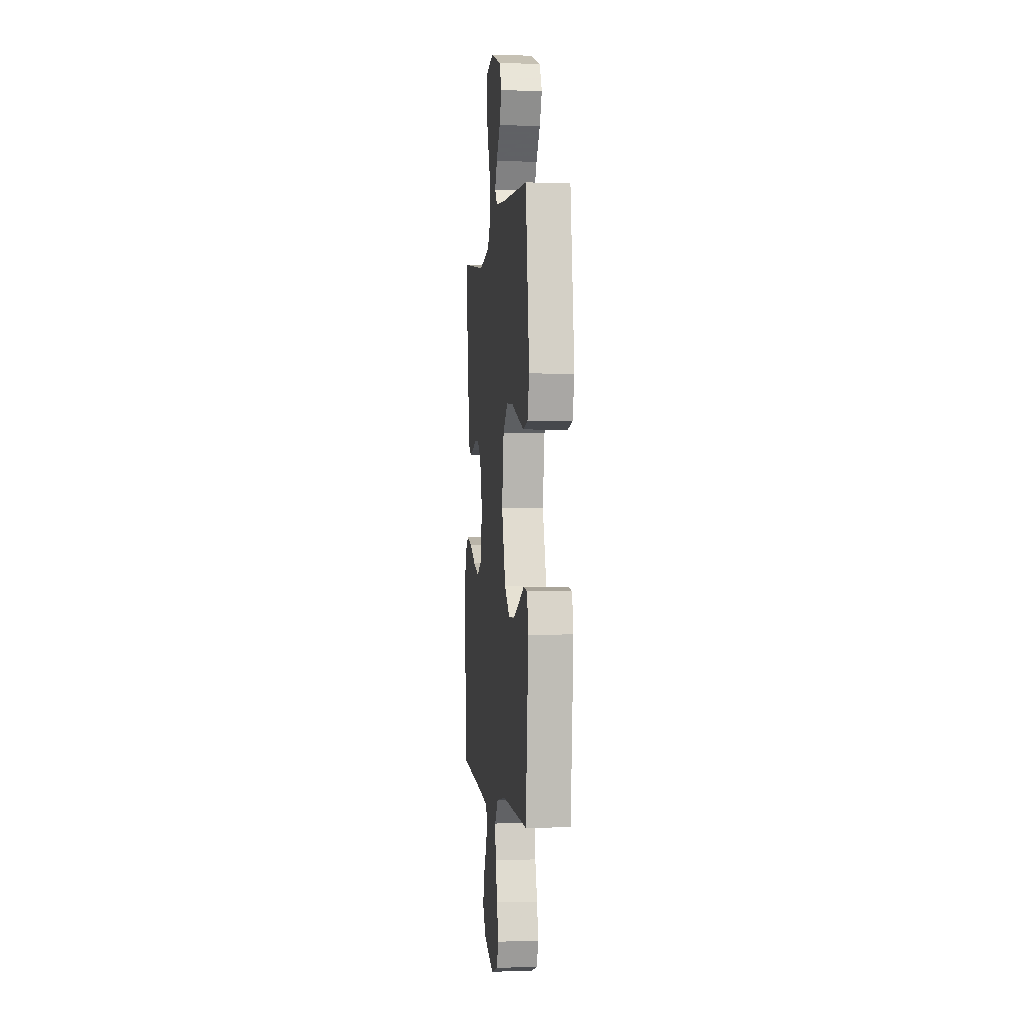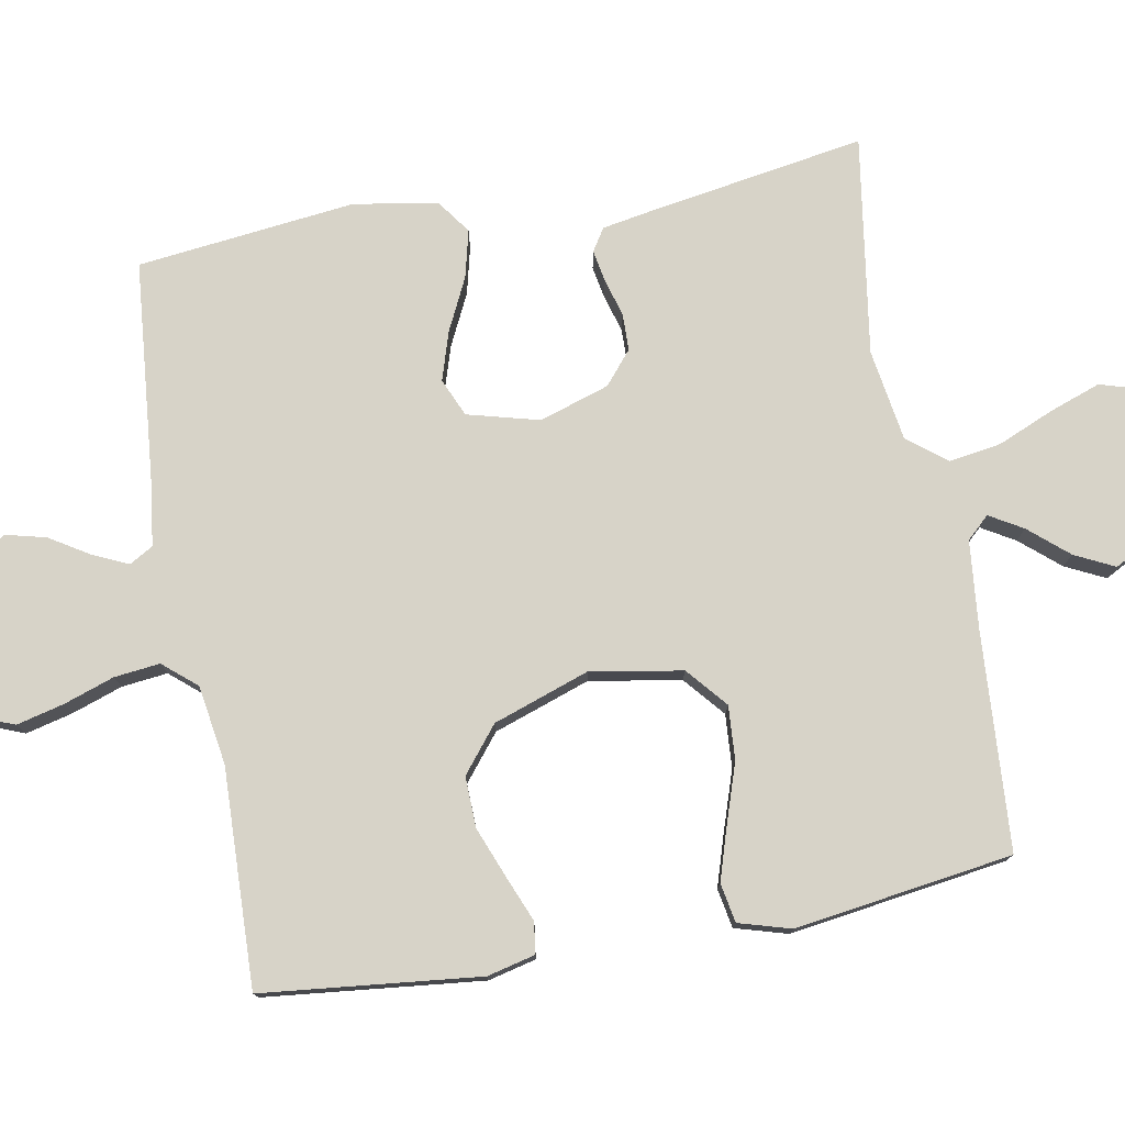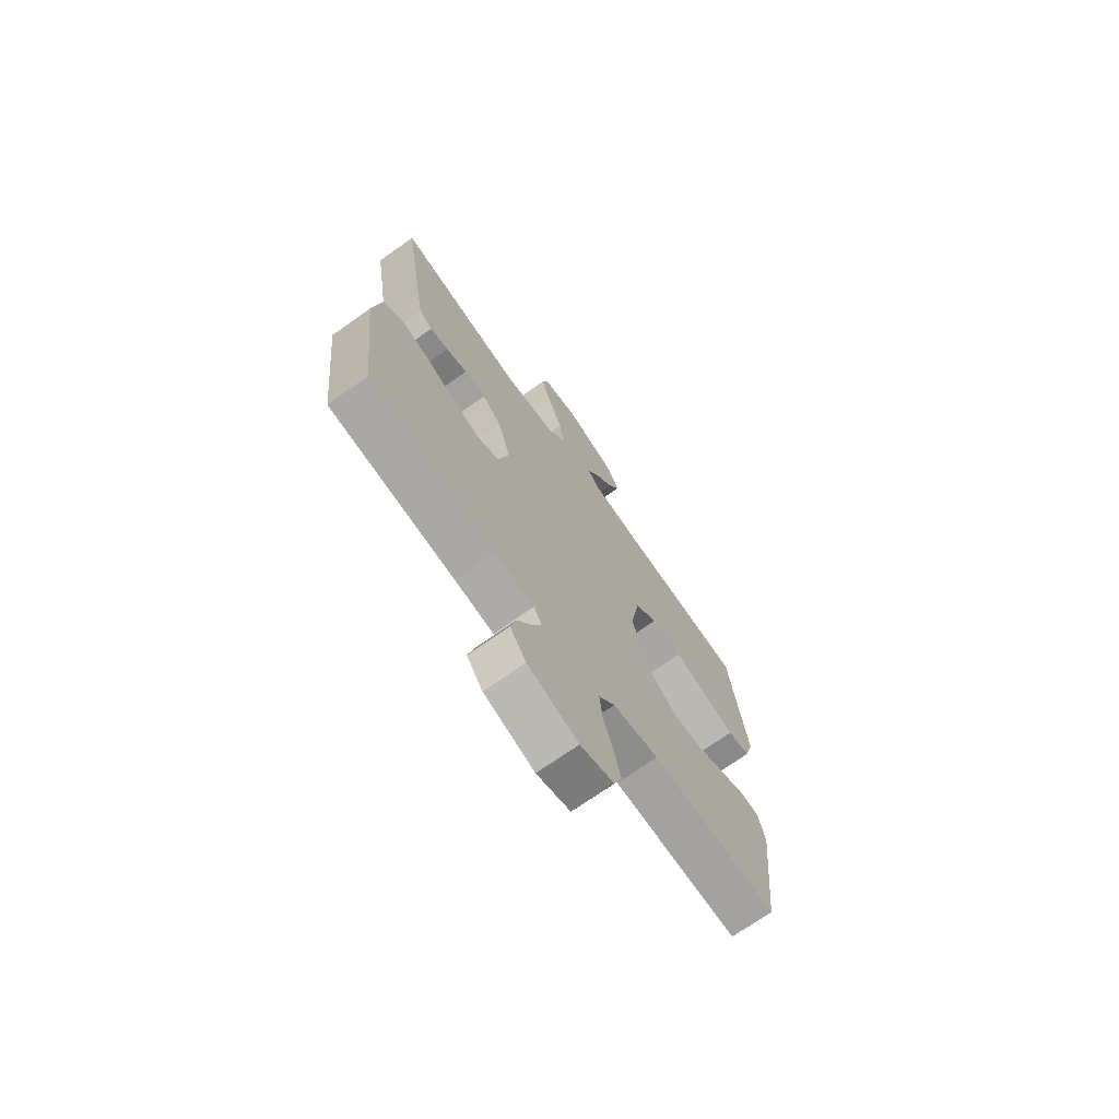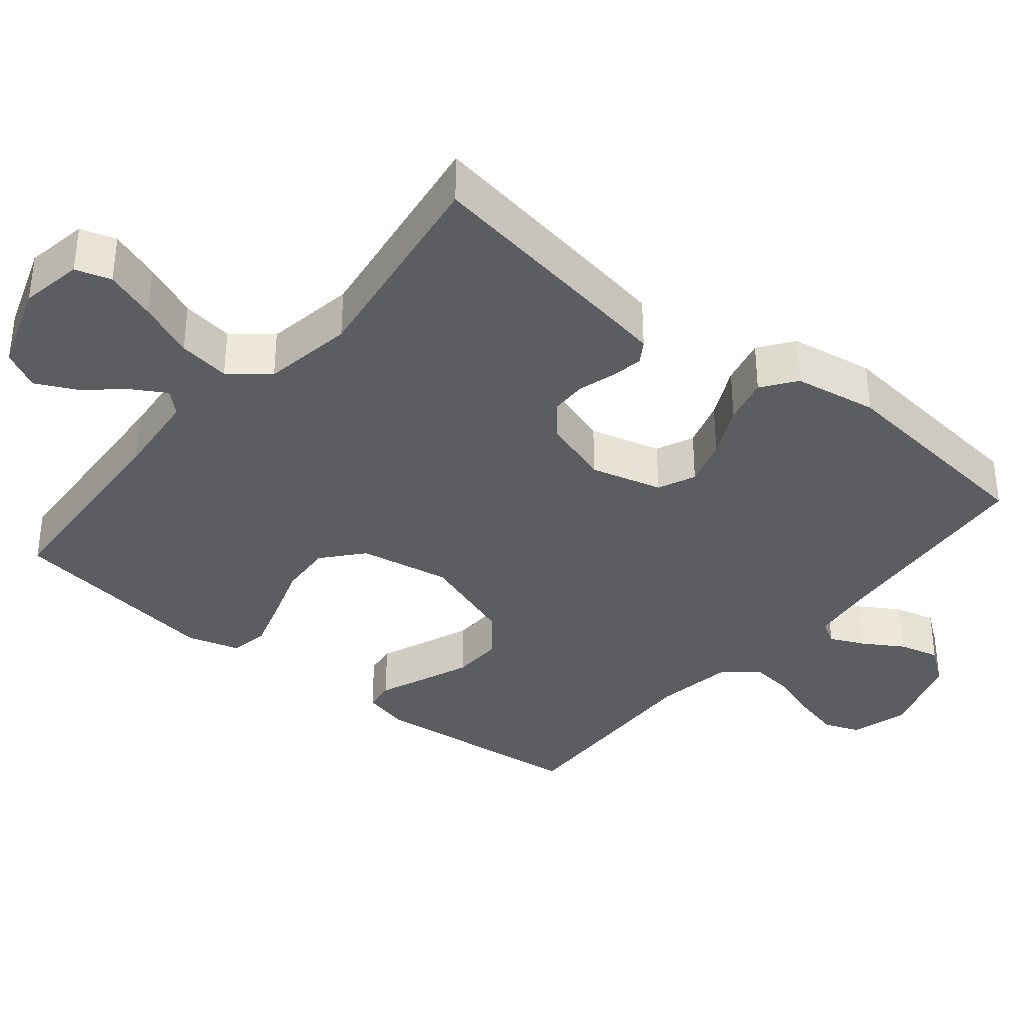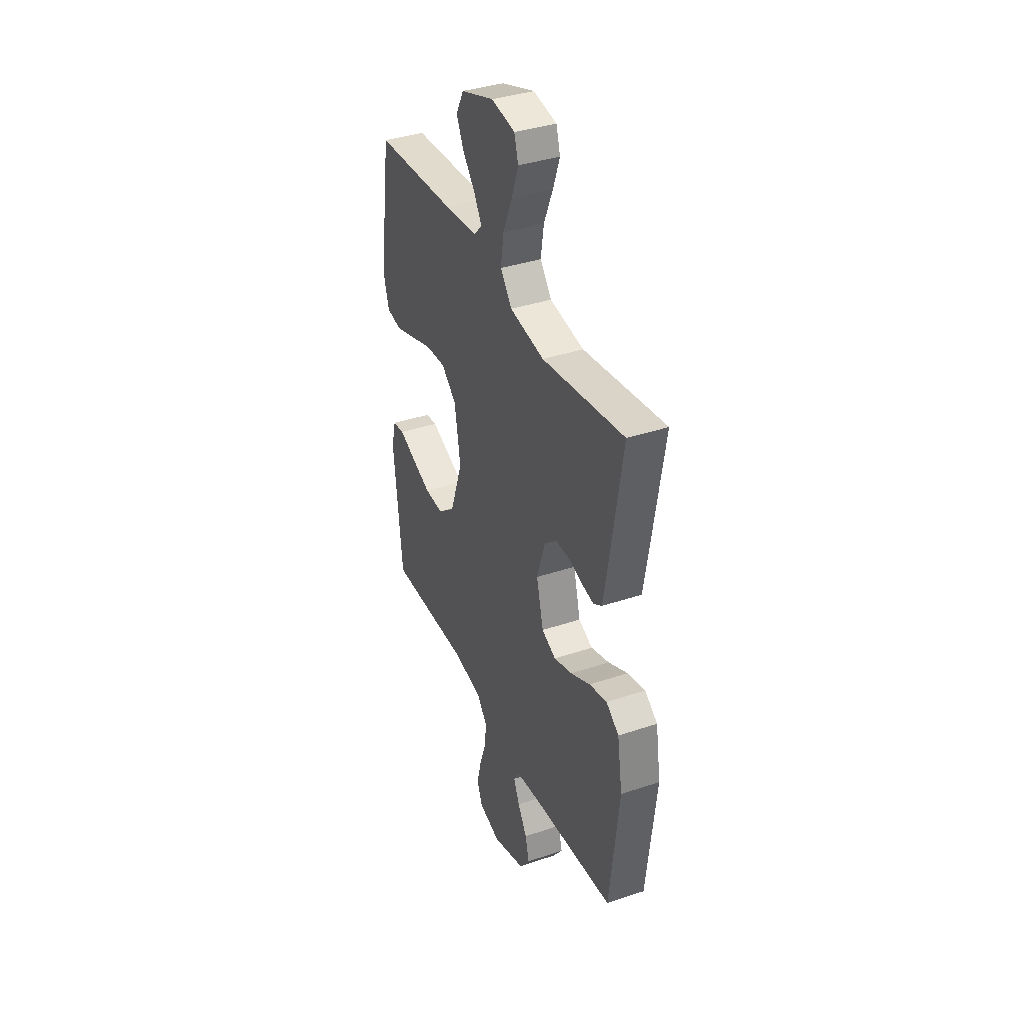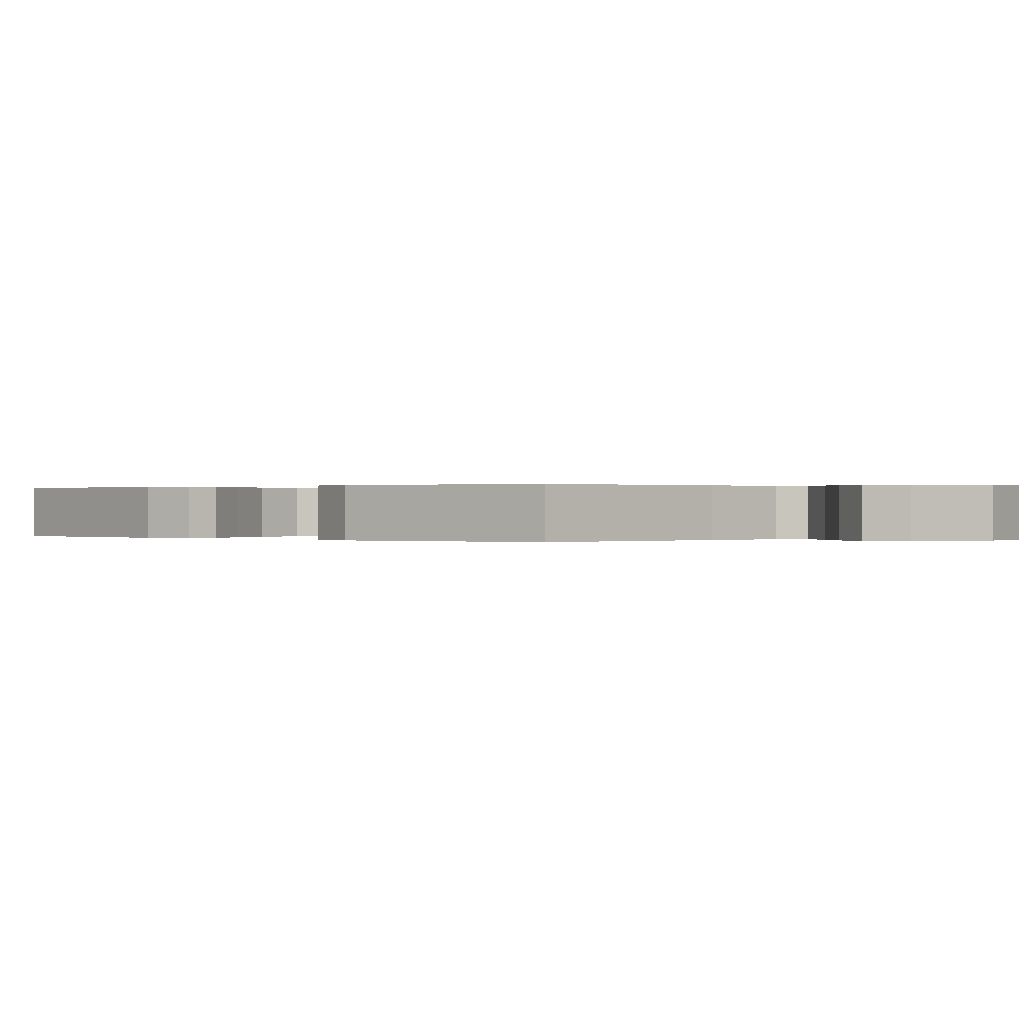
<metadata>
{"format":"obj","ext":"obj","renderer":"f3d","projection":"perspective","resolution":1024,"background":"white","views":[{"elev":-0.7,"azim":-96.5,"up":"+Z"},{"elev":77.2,"azim":-100.3,"up":"+Y"},{"elev":-71.3,"azim":125.2,"up":"+Z"},{"elev":-35.9,"azim":50.6,"up":"+Y"},{"elev":37.7,"azim":66.8,"up":"+Z"},{"elev":0.1,"azim":-47.6,"up":"+Y"}]}
</metadata>
<code>
v 0.5 0.07 -0.5
v 0.2 0.07 -0.528
v 0.107 0.07 -0.54
v 0.088 0.07 -0.573
v 0.11 0.07 -0.621
v 0.144 0.07 -0.676
v 0.158 0.07 -0.732
v 0.12 0.07 -0.783
v 0 0.07 -0.823
v -0.08 0.07 -0.8
v -0.099 0.07 -0.751
v -0.083 0.07 -0.686
v -0.059 0.07 -0.616
v -0.052 0.07 -0.553
v -0.091 0.07 -0.507
v -0.2 0.07 -0.49
v -0.5 0.07 -0.5
v -0.532 0.07 -0.2
v -0.516 0.07 -0.134
v -0.473 0.07 -0.128
v -0.412 0.07 -0.153
v -0.341 0.07 -0.181
v -0.271 0.07 -0.183
v -0.209 0.07 -0.133
v -0.163 0.07 0
v -0.185 0.07 0.126
v -0.24 0.07 0.173
v -0.314 0.07 0.168
v -0.395 0.07 0.141
v -0.468 0.07 0.118
v -0.522 0.07 0.128
v -0.543 0.07 0.2
v -0.5 0.07 0.5
v -0.2 0.07 0.519
v -0.079 0.07 0.531
v -0.05 0.07 0.562
v -0.077 0.07 0.608
v -0.123 0.07 0.662
v -0.15 0.07 0.717
v -0.122 0.07 0.77
v 0 0.07 0.812
v 0.086 0.07 0.797
v 0.101 0.07 0.748
v 0.076 0.07 0.678
v 0.043 0.07 0.6
v 0.032 0.07 0.528
v 0.074 0.07 0.475
v 0.2 0.07 0.455
v 0.5 0.07 0.5
v 0.451 0.07 0.2
v 0.439 0.07 0.132
v 0.408 0.07 0.112
v 0.364 0.07 0.12
v 0.313 0.07 0.135
v 0.262 0.07 0.134
v 0.217 0.07 0.096
v 0.186 0.07 0
v 0.212 0.07 -0.099
v 0.264 0.07 -0.122
v 0.331 0.07 -0.101
v 0.403 0.07 -0.066
v 0.468 0.07 -0.05
v 0.515 0.07 -0.084
v 0.534 0.07 -0.2
v 0.5 0 -0.5
v 0.2 0 -0.528
v 0.107 0 -0.54
v 0.088 0 -0.573
v 0.11 0 -0.621
v 0.144 0 -0.676
v 0.158 0 -0.732
v 0.12 0 -0.783
v 0 0 -0.823
v -0.08 0 -0.8
v -0.099 0 -0.751
v -0.083 0 -0.686
v -0.059 0 -0.616
v -0.052 0 -0.553
v -0.091 0 -0.507
v -0.2 0 -0.49
v -0.5 0 -0.5
v -0.532 0 -0.2
v -0.516 0 -0.134
v -0.473 0 -0.128
v -0.412 0 -0.153
v -0.341 0 -0.181
v -0.271 0 -0.183
v -0.209 0 -0.133
v -0.163 0 0
v -0.185 0 0.126
v -0.24 0 0.173
v -0.314 0 0.168
v -0.395 0 0.141
v -0.468 0 0.118
v -0.522 0 0.128
v -0.543 0 0.2
v -0.5 0 0.5
v -0.2 0 0.519
v -0.079 0 0.531
v -0.05 0 0.562
v -0.077 0 0.608
v -0.123 0 0.662
v -0.15 0 0.717
v -0.122 0 0.77
v 0 0 0.812
v 0.086 0 0.797
v 0.101 0 0.748
v 0.076 0 0.678
v 0.043 0 0.6
v 0.032 0 0.528
v 0.074 0 0.475
v 0.2 0 0.455
v 0.5 0 0.5
v 0.451 0 0.2
v 0.439 0 0.132
v 0.408 0 0.112
v 0.364 0 0.12
v 0.313 0 0.135
v 0.262 0 0.134
v 0.217 0 0.096
v 0.186 0 0
v 0.212 0 -0.099
v 0.264 0 -0.122
v 0.331 0 -0.101
v 0.403 0 -0.066
v 0.468 0 -0.05
v 0.515 0 -0.084
v 0.534 0 -0.2
f 63 64 1 2
f 60 61 62 63
f 59 60 63 2
f 58 59 2 3
f 57 58 3 4
f 51 52 53 54
f 49 50 51 54
f 48 49 54 55
f 47 48 55 56
f 42 43 44 45
f 40 41 42 45
f 40 45 46
f 37 38 39 40
f 36 37 40 46
f 35 36 46 47
f 31 32 33 34
f 28 29 30 31
f 28 31 34 35
f 18 19 20 21
f 16 17 18 21
f 15 16 21 22
f 14 15 22 23
f 10 11 12 13
f 8 9 10 13
f 8 13 14
f 5 6 7 8
f 4 5 8 14
f 57 4 14 23
f 27 28 35 47
f 26 27 47 56
f 25 26 56 57
f 57 23 24
f 24 25 57
f 66 65 128 127
f 127 126 125 124
f 66 127 124 123
f 67 66 123 122
f 68 67 122 121
f 118 117 116 115
f 118 115 114 113
f 119 118 113 112
f 120 119 112 111
f 109 108 107 106
f 109 106 105 104
f 110 109 104
f 104 103 102 101
f 110 104 101 100
f 111 110 100 99
f 98 97 96 95
f 95 94 93 92
f 99 98 95 92
f 85 84 83 82
f 85 82 81 80
f 86 85 80 79
f 87 86 79 78
f 77 76 75 74
f 77 74 73 72
f 78 77 72
f 72 71 70 69
f 78 72 69 68
f 87 78 68 121
f 111 99 92 91
f 120 111 91 90
f 121 120 90 89
f 88 87 121
f 121 89 88
f 1 65 66 2
f 2 66 67 3
f 3 67 68 4
f 4 68 69 5
f 5 69 70 6
f 6 70 71 7
f 7 71 72 8
f 8 72 73 9
f 9 73 74 10
f 10 74 75 11
f 11 75 76 12
f 12 76 77 13
f 13 77 78 14
f 14 78 79 15
f 15 79 80 16
f 16 80 81 17
f 17 81 82 18
f 18 82 83 19
f 19 83 84 20
f 20 84 85 21
f 21 85 86 22
f 22 86 87 23
f 23 87 88 24
f 24 88 89 25
f 25 89 90 26
f 26 90 91 27
f 27 91 92 28
f 28 92 93 29
f 29 93 94 30
f 30 94 95 31
f 31 95 96 32
f 32 96 97 33
f 33 97 98 34
f 34 98 99 35
f 35 99 100 36
f 36 100 101 37
f 37 101 102 38
f 38 102 103 39
f 39 103 104 40
f 40 104 105 41
f 41 105 106 42
f 42 106 107 43
f 43 107 108 44
f 44 108 109 45
f 45 109 110 46
f 46 110 111 47
f 47 111 112 48
f 48 112 113 49
f 49 113 114 50
f 50 114 115 51
f 51 115 116 52
f 52 116 117 53
f 53 117 118 54
f 54 118 119 55
f 55 119 120 56
f 56 120 121 57
f 57 121 122 58
f 58 122 123 59
f 59 123 124 60
f 60 124 125 61
f 61 125 126 62
f 62 126 127 63
f 63 127 128 64
f 64 128 65 1

</code>
